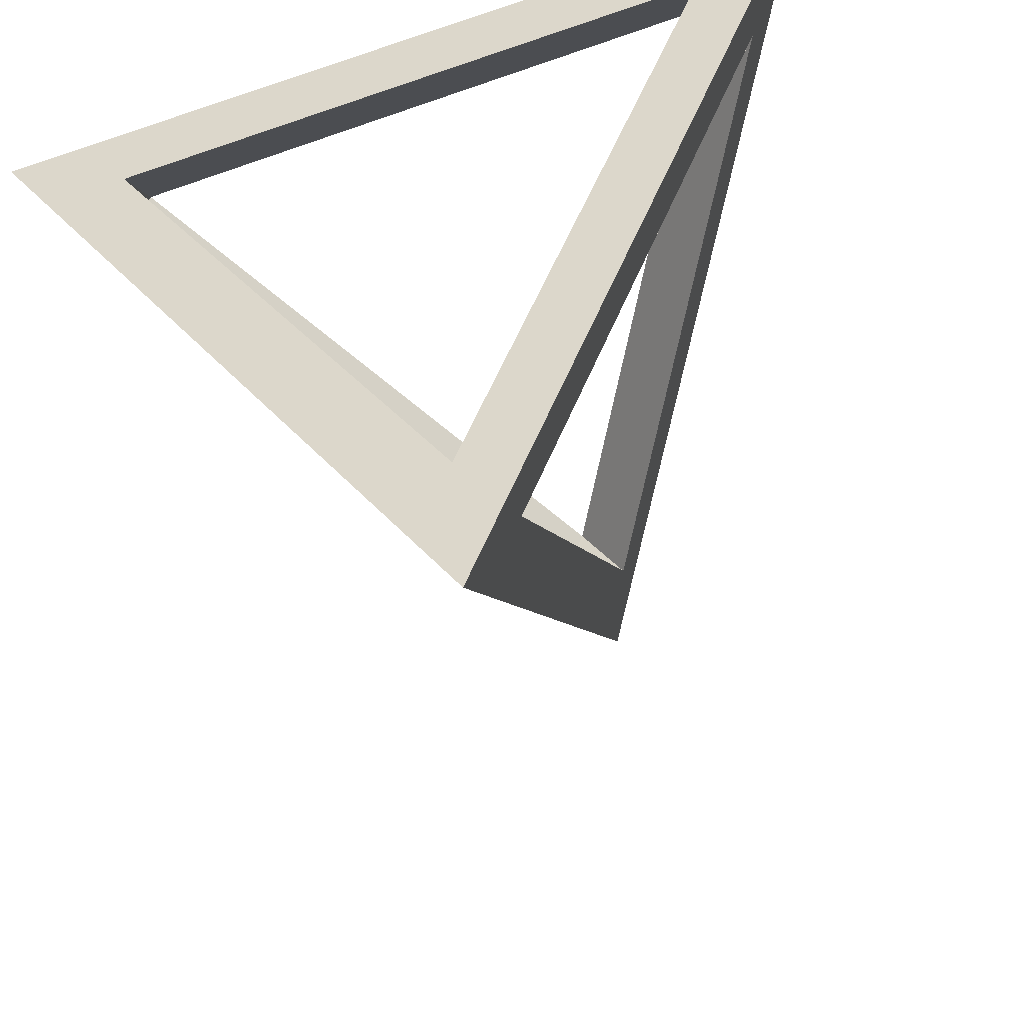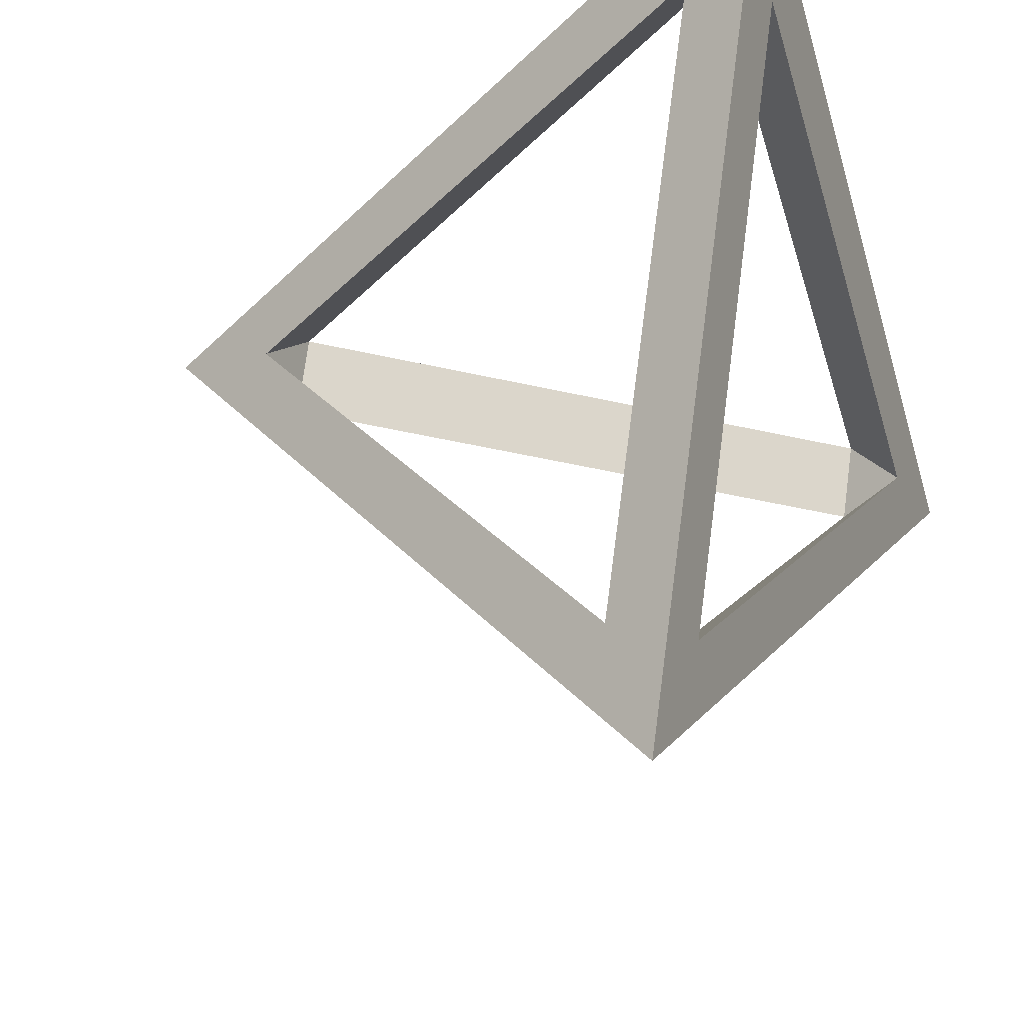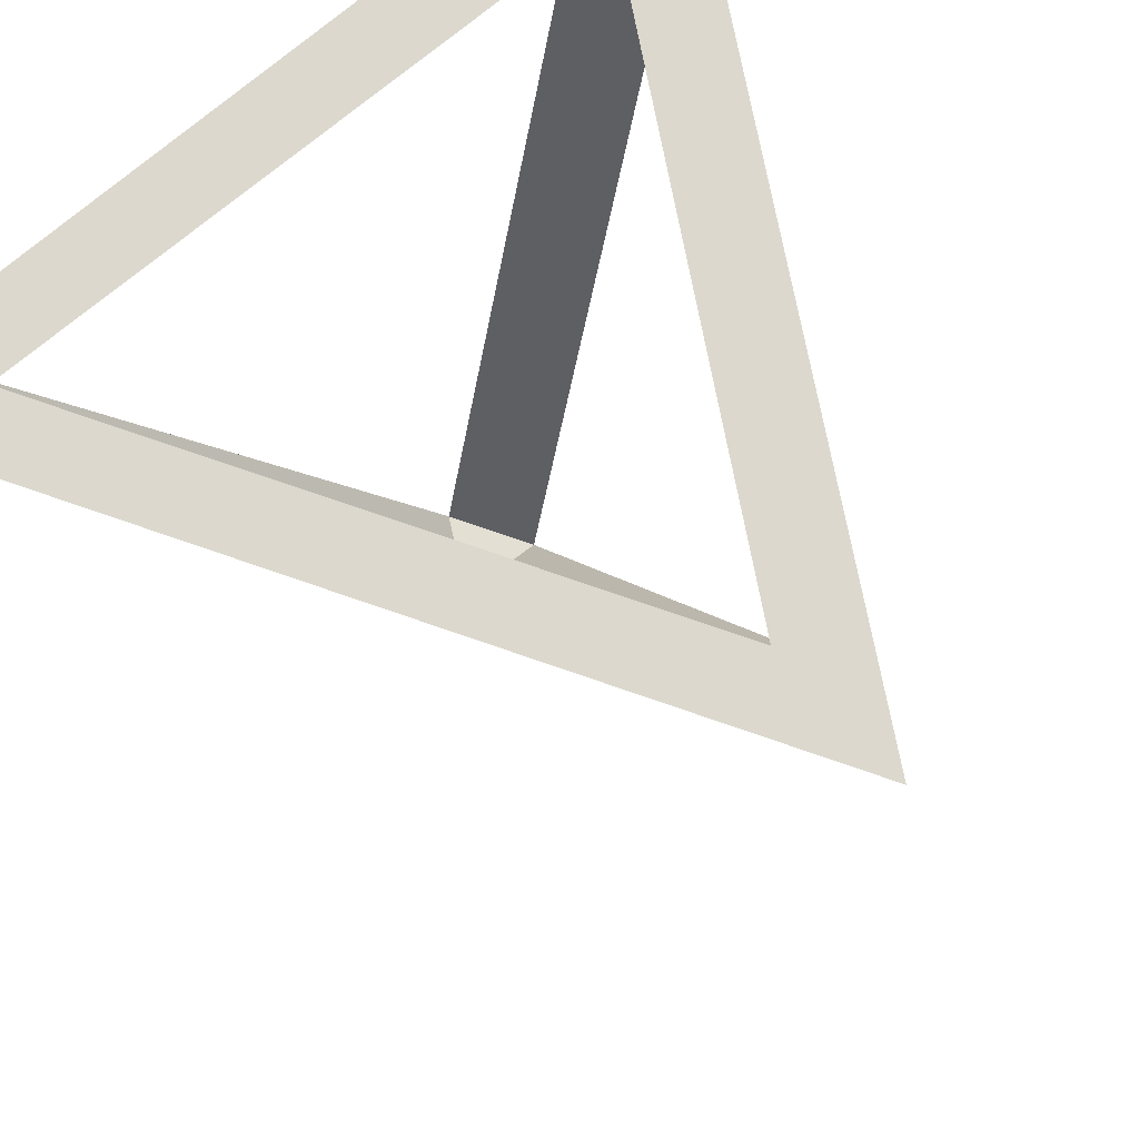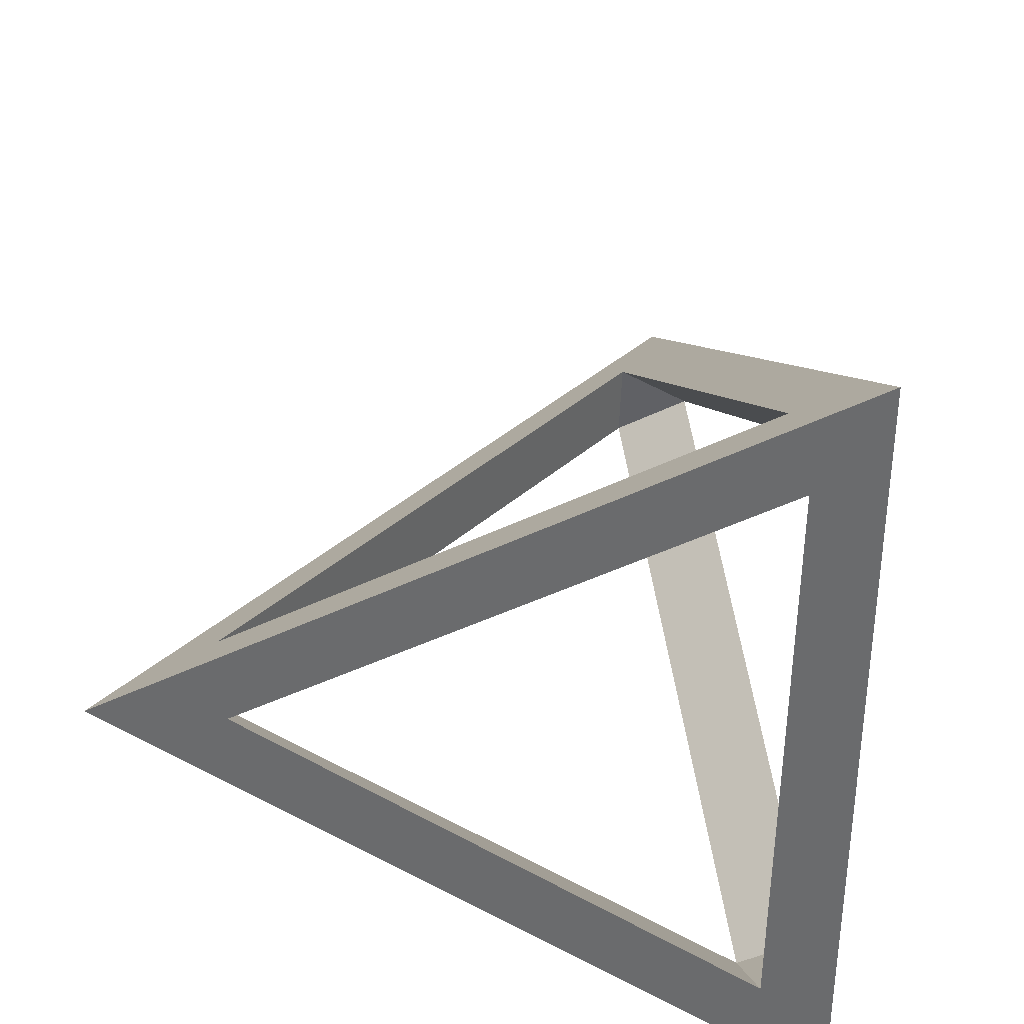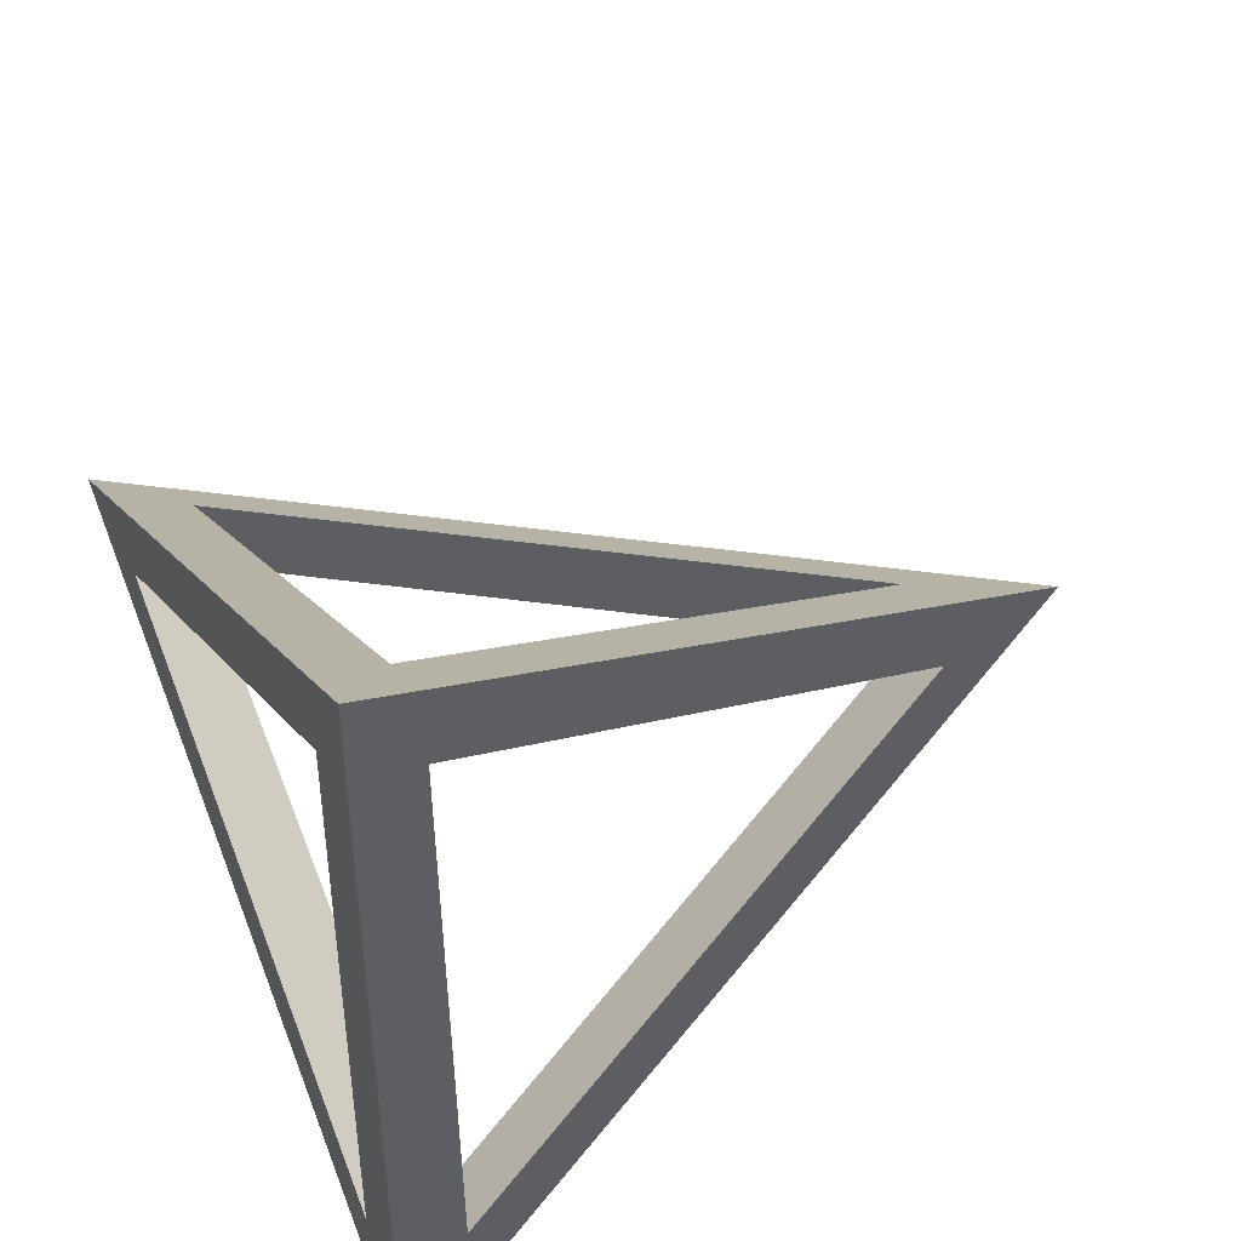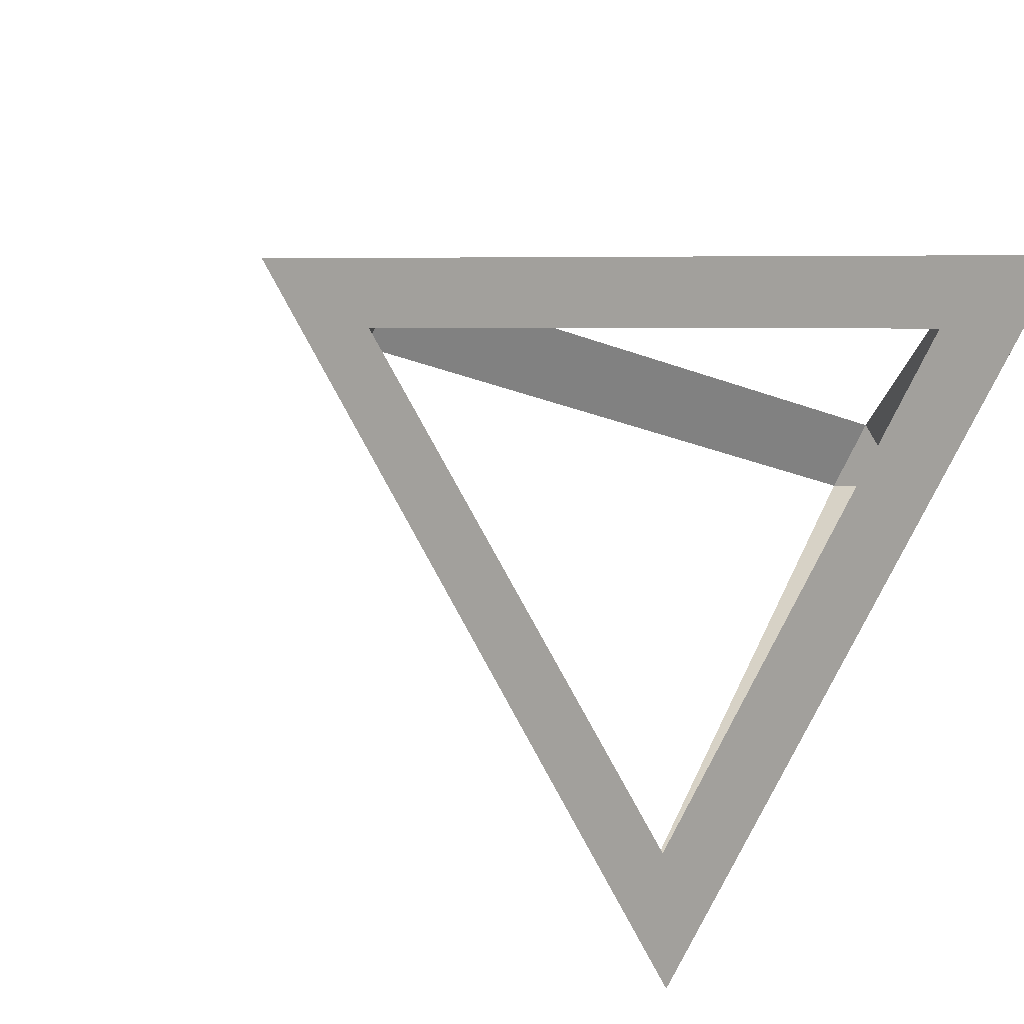
<metadata>
{"format":"obj","ext":"obj","renderer":"f3d","projection":"perspective","resolution":1024,"background":"white","views":[{"elev":-63.6,"azim":108.9,"up":"+Z"},{"elev":-50.7,"azim":16.2,"up":"+Z"},{"elev":72.4,"azim":-130.7,"up":"+Z"},{"elev":35.8,"azim":6.8,"up":"+Y"},{"elev":45.9,"azim":65.6,"up":"+Y"},{"elev":78.7,"azim":-62.3,"up":"+Y"}]}
</metadata>
<code>
g default
v 0.3148 0.5467 0.3379
v 0.3936 0.5467 0.2185
v 0.3045 -0.5258 0.3379
v 0.3902 -0.5258 0.2081
g pPlane4 group2 group1
f 1 2 4 3
g default
v -0.04235 0.075 -0.7136
v 0.08227 0.0075 -0.7253
v 0.2758 0.6142 0.2198
v 0.3936 0.5467 0.2185
g group2 group1 pPlane2
f 5 6 8 7
g default
v -0.04763 -0.0675 -0.7253
v 0.08227 0.0075 -0.7253
v -0.04235 0.075 -0.7136
g group2 group1 pPlane7
f 9 10 11
g default
v 0.3045 -0.5258 0.3379
v 0.3902 -0.5258 0.2081
v 0.2603 -0.6008 0.2081
g group2 group1 pPlane8
f 12 13 14
g default
v 0.08227 0.0075 -0.7253
v -0.04763 -0.0675 -0.7253
v 0.3902 -0.5258 0.2081
v 0.2603 -0.6008 0.2081
g group2 group1 pPlane1
f 15 16 18 17
g default
v 0 0 -0.9747
v -0.866 0 0.3379
v 0.433 0.75 0.3379
v 0.433 -0.75 0.3379
v -0.7361 0.075 0.3379
v 0.0433 0.075 -0.8435
v -0.0866 0 -0.8435
v -0.04235 0.075 -0.7136
v 0.3161 0.6825 0.3379
v 0.394 0.6825 0.2198
v 0.2758 0.6142 0.2198
v -0.6582 0.075 0.2198
v -0.7881 0 0.2198
v 0.433 -0.6 0.3379
v 0.3902 -0.5258 0.2081
v 0.3897 -0.675 0.2067
v 0.2603 -0.6008 0.2081
v 0.3031 -0.675 0.3379
v 0.433 0.615 0.3379
v 0.3936 0.5467 0.2185
v 0.08227 0.0075 -0.7253
v 0.03897 -0.0675 -0.8566
v -0.04763 -0.0675 -0.7253
v -0.6703 -0.0675 0.2185
v -0.7491 -0.0675 0.3379
v -0.6192 0.0075 0.3379
v 0.3148 0.5467 0.3379
v 0.3045 -0.5258 0.3379
g group2 group1 pPlatonic1
f 19 25 26 24
f 20 43 44 23
f 28 38 39 24
f 31 42 43 20
f 28 29 27 21
f 30 31 20 23
f 27 29 30 23
f 24 26 29 28
f 26 25 31 30
f 27 45 37 21
f 19 24 39 40
f 37 38 28 21
f 34 33 32 22
f 25 41 42 31
f 19 40 41 25
f 36 35 34 22
f 32 33 38 37
f 40 39 33 34
f 41 40 34 35
f 43 42 35 36
f 46 36 22 32
f 37 45 46 32
f 23 44 45 27
f 44 43 36 46
g default
v 0.3045 -0.5258 0.3379
v 0.2603 -0.6008 0.2081
v -0.6192 0.0075 0.3379
v -0.6703 -0.0675 0.2185
g group2 group1 pasted__pPlane2
f 47 48 50 49
g default
v 0.2758 0.6142 0.2198
v 0.3936 0.5467 0.2185
v 0.3148 0.5467 0.3379
g group2 group1 pPlane6
f 51 52 53
g default
v -0.6703 -0.0675 0.2185
v -0.6582 0.075 0.2198
v -0.6192 0.0075 0.3379
g group2 group1 pPlane5
f 54 55 56
g default
v -0.04763 -0.0675 -0.7253
v -0.04235 0.075 -0.7136
v -0.6703 -0.0675 0.2185
v -0.6582 0.075 0.2198
g group2 group1 pasted__pPlane1
f 57 58 60 59
g default
v 0.2758 0.6142 0.2198
v 0.3148 0.5467 0.3379
v -0.6582 0.075 0.2198
v -0.6192 0.0075 0.3379
g group2 group1 pPlane3
f 61 62 64 63

</code>
